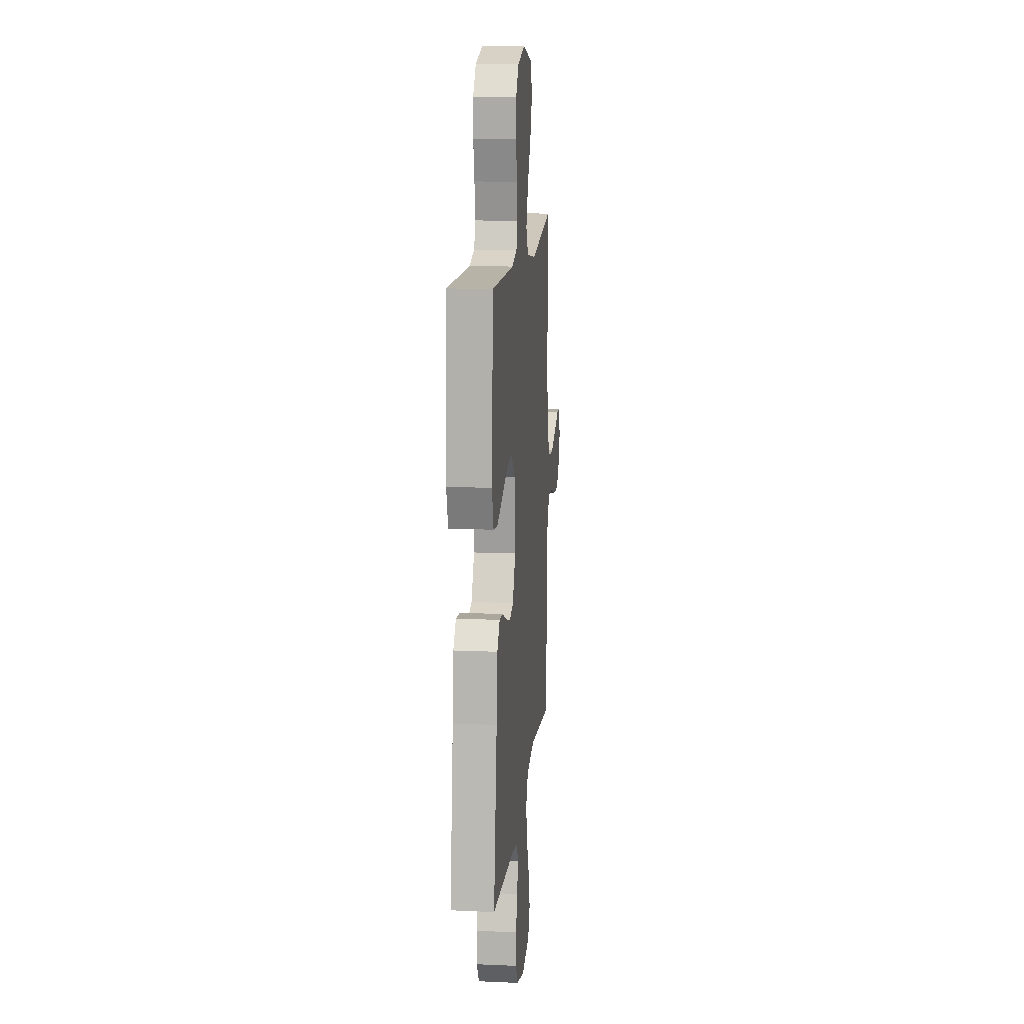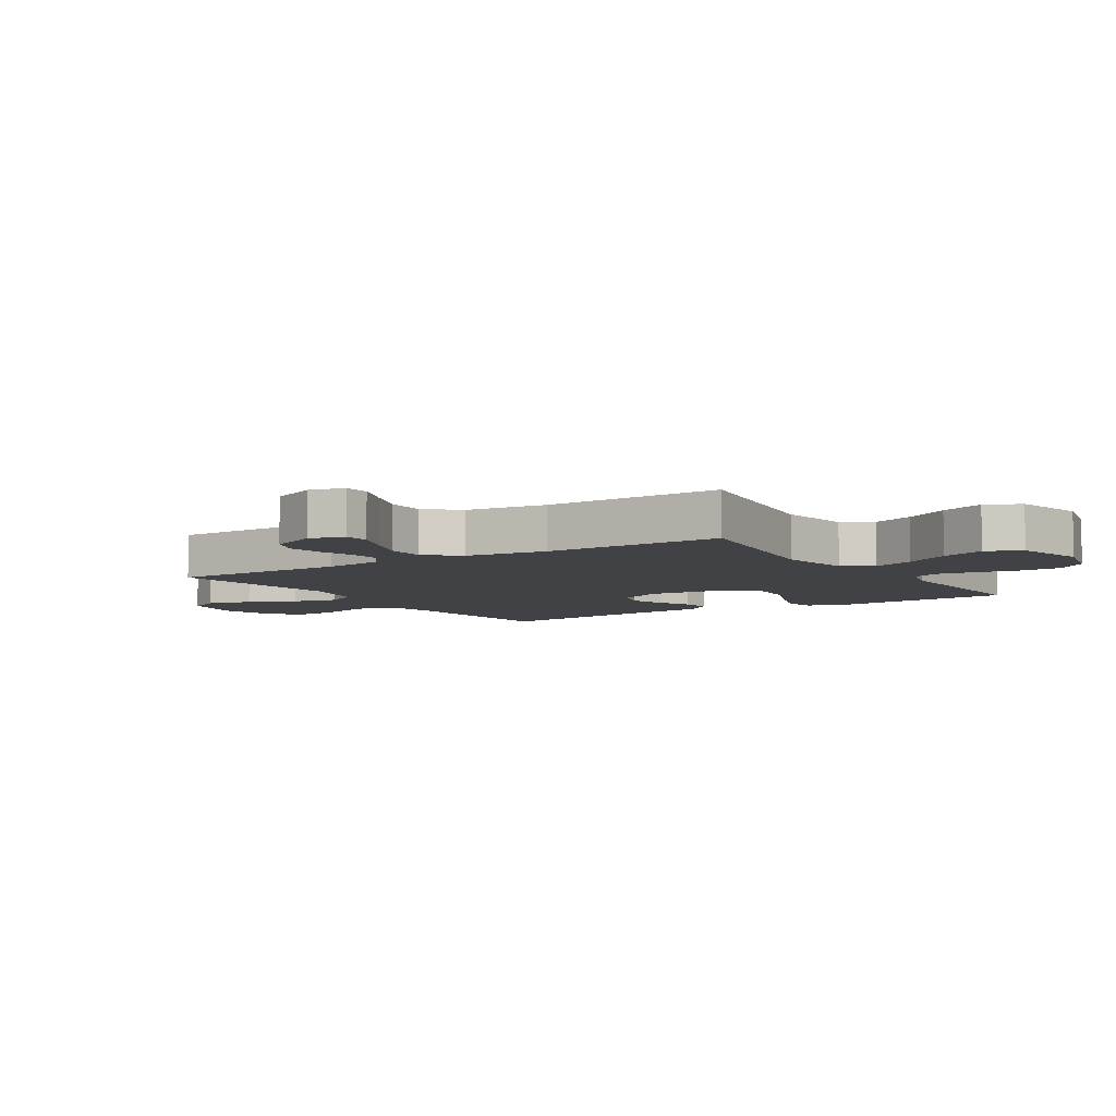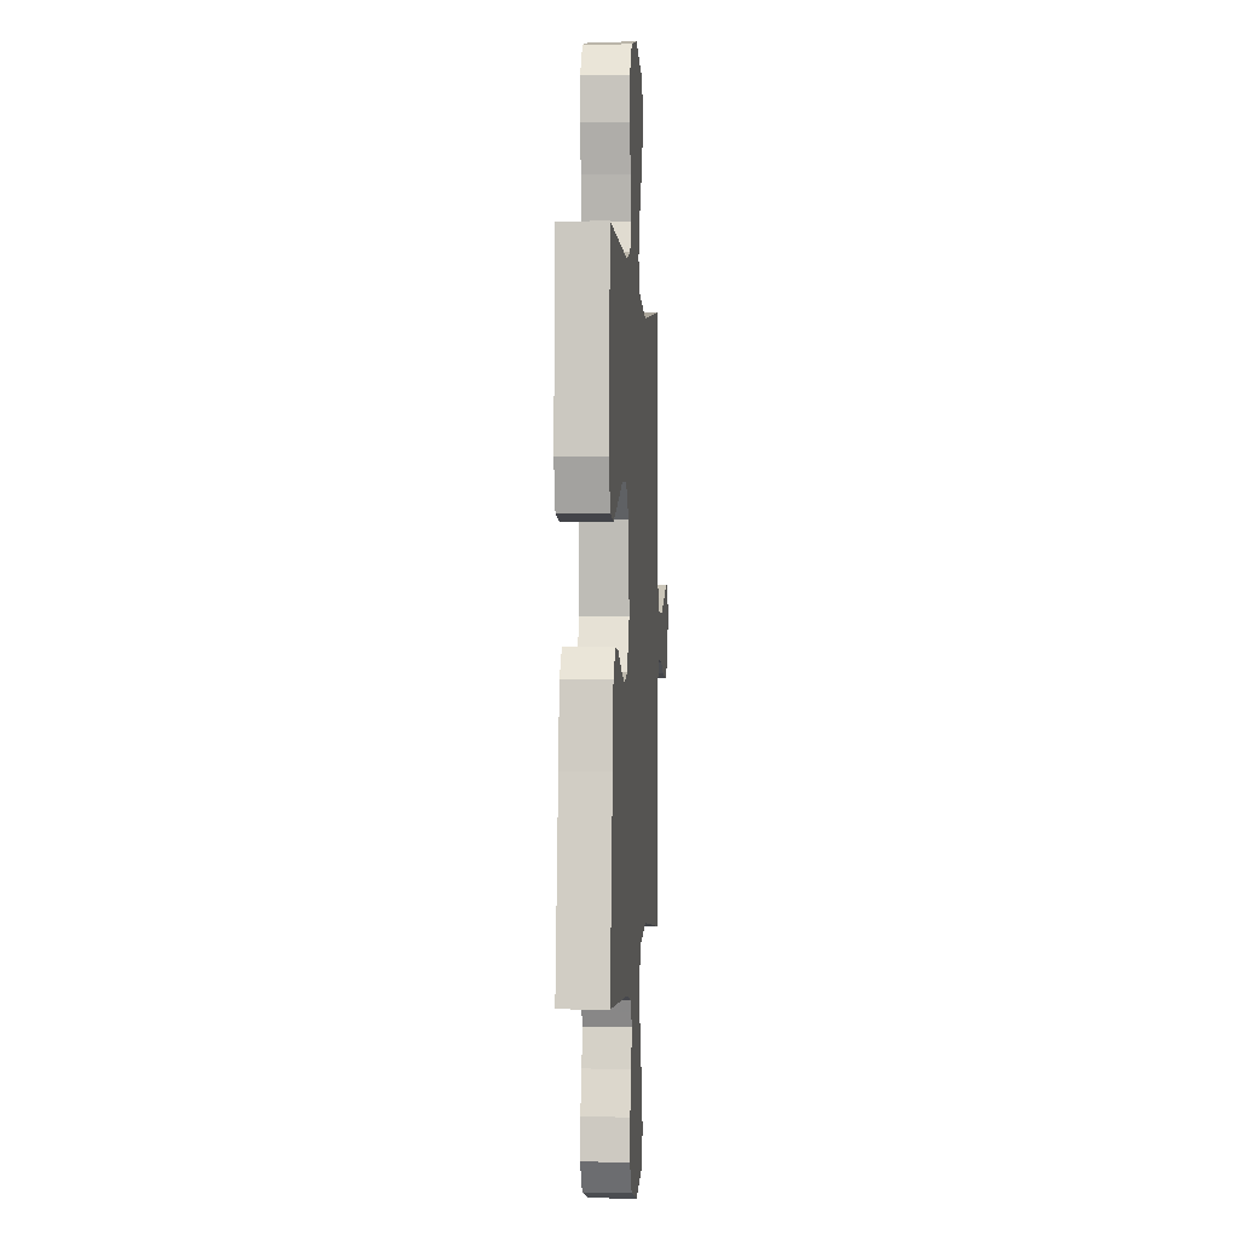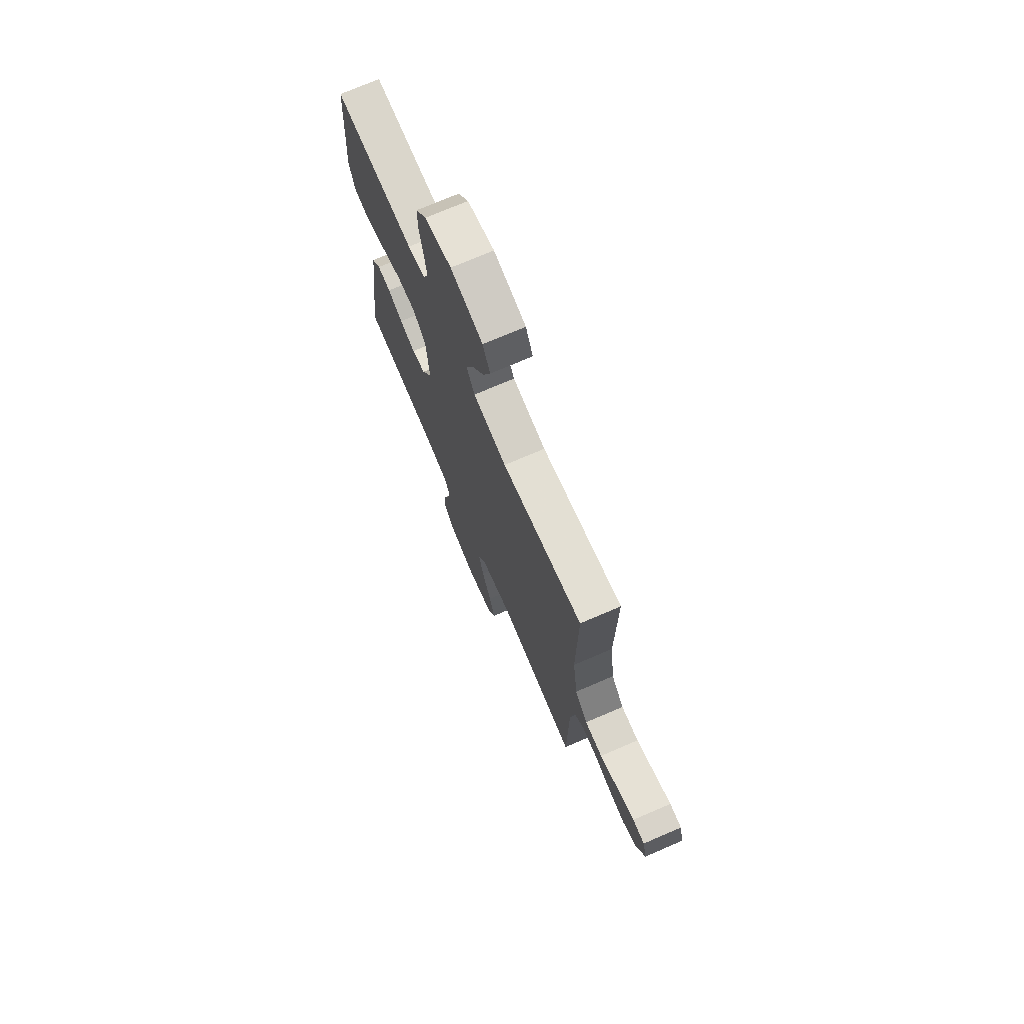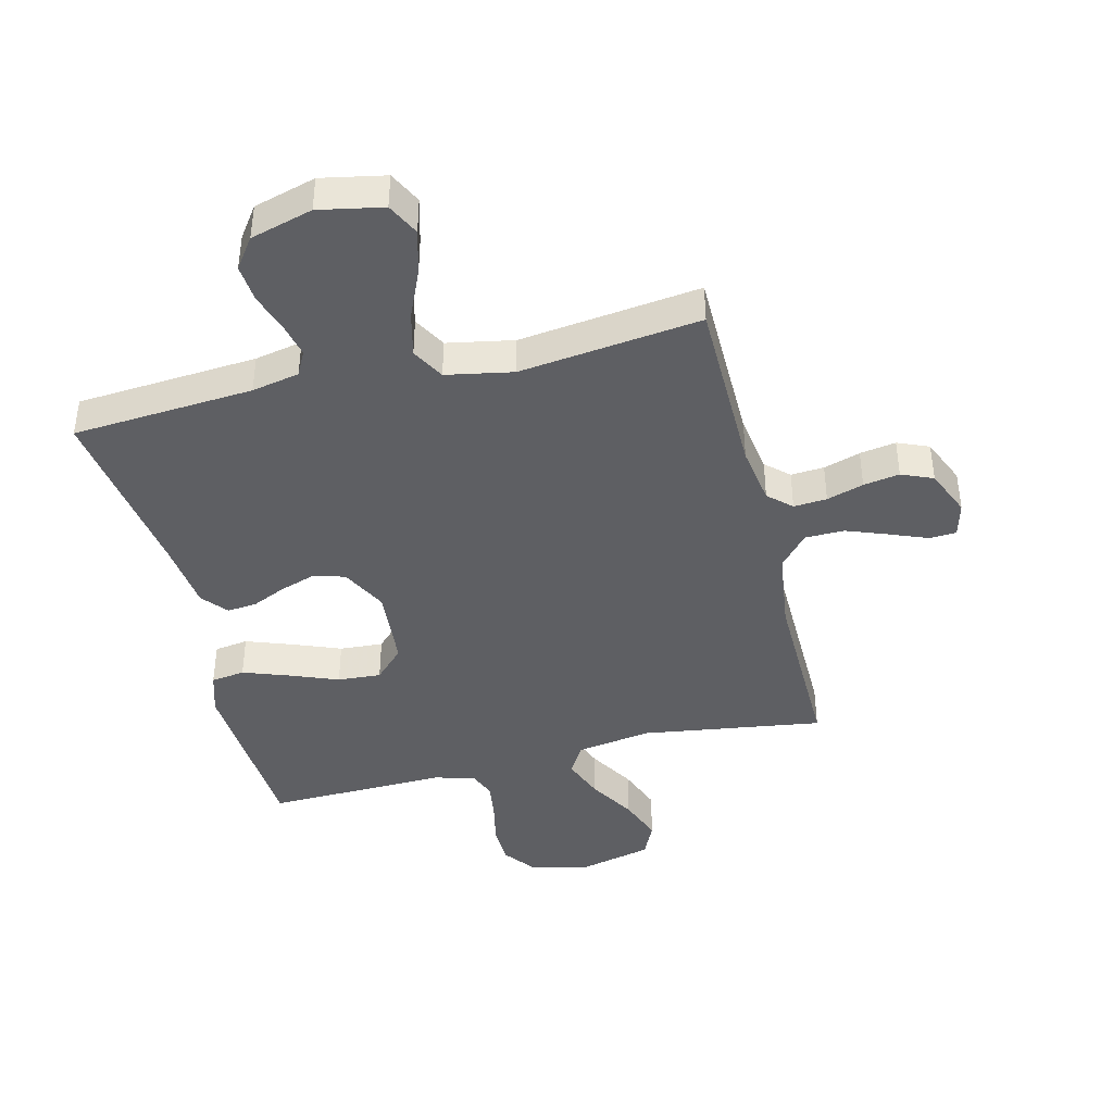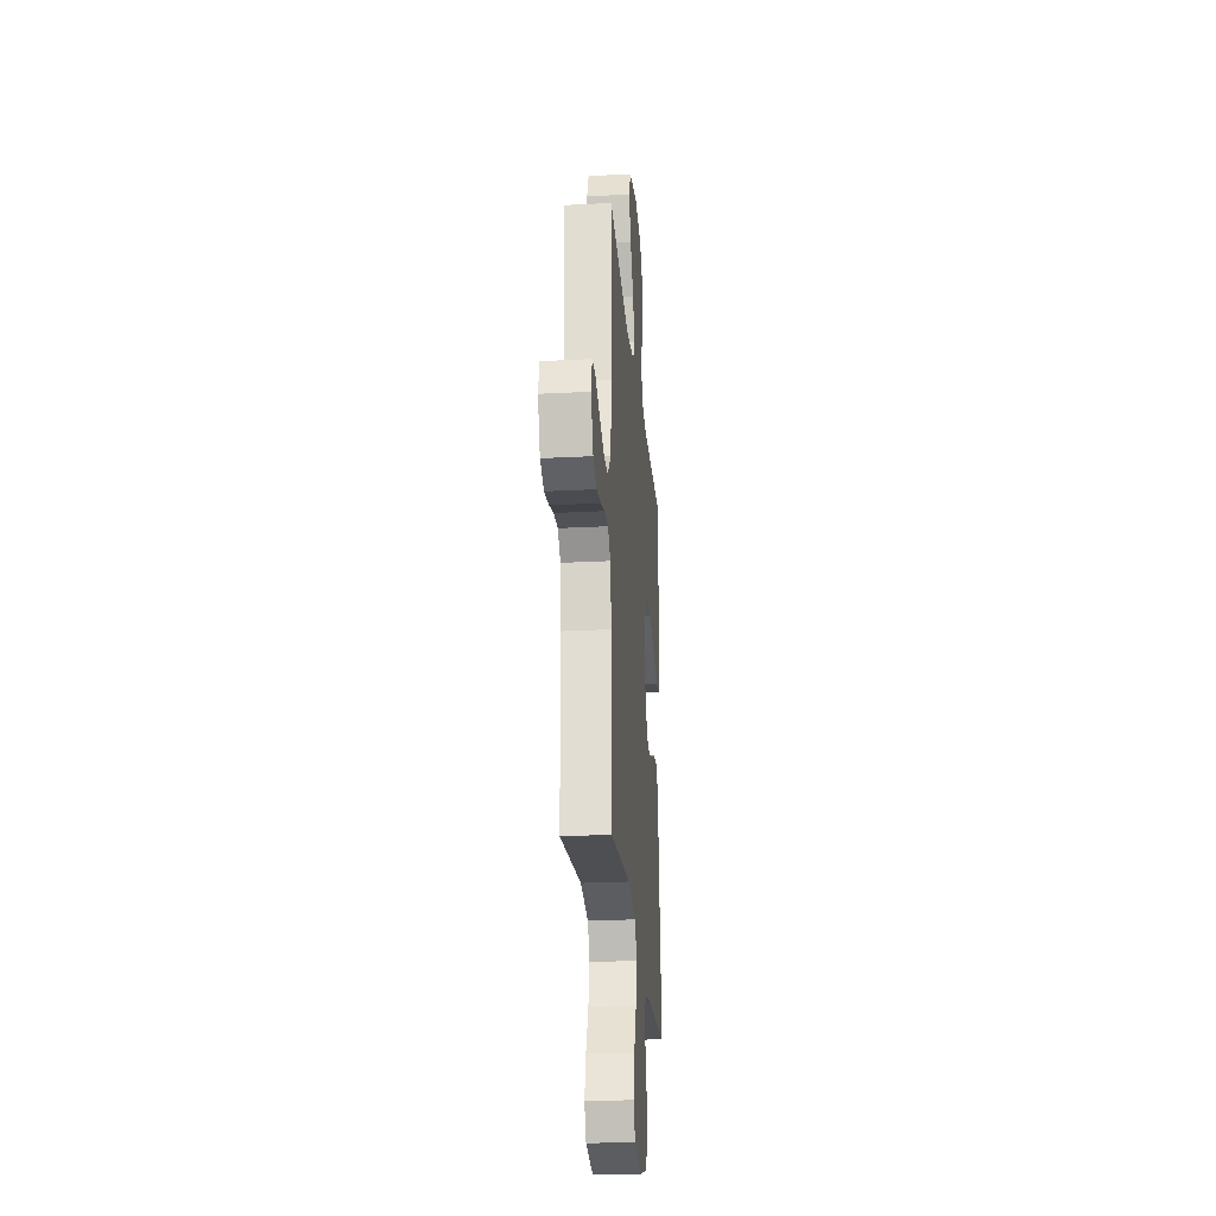
<metadata>
{"format":"obj","ext":"obj","renderer":"f3d","projection":"perspective","resolution":1024,"background":"white","views":[{"elev":13.9,"azim":95.6,"up":"+Z"},{"elev":-6.4,"azim":-57.3,"up":"+Y"},{"elev":-0.3,"azim":94.2,"up":"+Z"},{"elev":73.0,"azim":-113.3,"up":"+Z"},{"elev":-41.7,"azim":-166.1,"up":"+Y"},{"elev":-24.8,"azim":-85.1,"up":"+Z"}]}
</metadata>
<code>
v 0.5 0.07 0.5
v 0.519 0.07 0.2
v 0.497 0.07 0.129
v 0.441 0.07 0.121
v 0.366 0.07 0.148
v 0.285 0.07 0.18
v 0.213 0.07 0.185
v 0.164 0.07 0.135
v 0.153 0.07 0
v 0.192 0.07 -0.076
v 0.244 0.07 -0.091
v 0.302 0.07 -0.072
v 0.359 0.07 -0.046
v 0.409 0.07 -0.041
v 0.444 0.07 -0.083
v 0.457 0.07 -0.2
v 0.5 0.07 -0.5
v 0.2 0.07 -0.522
v 0.121 0.07 -0.538
v 0.1 0.07 -0.579
v 0.113 0.07 -0.636
v 0.134 0.07 -0.7
v 0.139 0.07 -0.762
v 0.103 0.07 -0.812
v 0 0.07 -0.841
v -0.106 0.07 -0.82
v -0.133 0.07 -0.766
v -0.113 0.07 -0.692
v -0.078 0.07 -0.612
v -0.06 0.07 -0.538
v -0.09 0.07 -0.484
v -0.2 0.07 -0.463
v -0.5 0.07 -0.5
v -0.503 0.07 -0.2
v -0.518 0.07 -0.102
v -0.556 0.07 -0.067
v -0.611 0.07 -0.071
v -0.672 0.07 -0.09
v -0.732 0.07 -0.1
v -0.784 0.07 -0.078
v -0.817 0.07 0
v -0.802 0.07 0.058
v -0.758 0.07 0.061
v -0.695 0.07 0.036
v -0.626 0.07 0.01
v -0.561 0.07 0.011
v -0.514 0.07 0.065
v -0.496 0.07 0.2
v -0.5 0.07 0.5
v -0.2 0.07 0.456
v -0.076 0.07 0.476
v -0.046 0.07 0.527
v -0.073 0.07 0.597
v -0.119 0.07 0.674
v -0.147 0.07 0.748
v -0.12 0.07 0.806
v 0 0.07 0.835
v 0.1 0.07 0.81
v 0.139 0.07 0.759
v 0.14 0.07 0.692
v 0.125 0.07 0.622
v 0.115 0.07 0.557
v 0.133 0.07 0.511
v 0.2 0.07 0.493
v 0.5 0 0.5
v 0.519 0 0.2
v 0.497 0 0.129
v 0.441 0 0.121
v 0.366 0 0.148
v 0.285 0 0.18
v 0.213 0 0.185
v 0.164 0 0.135
v 0.153 0 0
v 0.192 0 -0.076
v 0.244 0 -0.091
v 0.302 0 -0.072
v 0.359 0 -0.046
v 0.409 0 -0.041
v 0.444 0 -0.083
v 0.457 0 -0.2
v 0.5 0 -0.5
v 0.2 0 -0.522
v 0.121 0 -0.538
v 0.1 0 -0.579
v 0.113 0 -0.636
v 0.134 0 -0.7
v 0.139 0 -0.762
v 0.103 0 -0.812
v 0 0 -0.841
v -0.106 0 -0.82
v -0.133 0 -0.766
v -0.113 0 -0.692
v -0.078 0 -0.612
v -0.06 0 -0.538
v -0.09 0 -0.484
v -0.2 0 -0.463
v -0.5 0 -0.5
v -0.503 0 -0.2
v -0.518 0 -0.102
v -0.556 0 -0.067
v -0.611 0 -0.071
v -0.672 0 -0.09
v -0.732 0 -0.1
v -0.784 0 -0.078
v -0.817 0 0
v -0.802 0 0.058
v -0.758 0 0.061
v -0.695 0 0.036
v -0.626 0 0.01
v -0.561 0 0.011
v -0.514 0 0.065
v -0.496 0 0.2
v -0.5 0 0.5
v -0.2 0 0.456
v -0.076 0 0.476
v -0.046 0 0.527
v -0.073 0 0.597
v -0.119 0 0.674
v -0.147 0 0.748
v -0.12 0 0.806
v 0 0 0.835
v 0.1 0 0.81
v 0.139 0 0.759
v 0.14 0 0.692
v 0.125 0 0.622
v 0.115 0 0.557
v 0.133 0 0.511
v 0.2 0 0.493
f 59 60 61
f 58 59 61
f 57 58 61
f 56 57 61
f 55 56 61
f 54 55 61
f 53 54 61
f 52 53 61 62
f 51 52 62 63
f 48 49 50
f 47 48 50 51
f 51 63 64
f 47 51 64
f 46 47 64
f 42 43 44
f 41 42 44
f 40 41 44
f 39 40 44
f 38 39 44
f 37 38 44
f 36 37 44 45
f 35 36 45 46
f 32 33 34
f 31 32 34 35
f 27 28 29
f 26 27 29
f 25 26 29
f 24 25 29
f 23 24 29
f 22 23 29
f 21 22 29
f 20 21 29 30
f 19 20 30 31
f 16 17 18
f 18 19 31
f 16 18 31
f 15 16 31
f 14 15 31
f 13 14 31
f 12 13 31
f 4 5 6
f 3 4 6
f 2 3 6
f 1 2 6
f 64 1 6
f 64 6 7
f 46 64 7 8
f 35 46 8 9
f 31 35 9 10
f 11 12 31
f 10 11 31
f 125 124 123
f 125 123 122
f 125 122 121
f 125 121 120
f 125 120 119
f 125 119 118
f 125 118 117
f 126 125 117 116
f 127 126 116 115
f 114 113 112
f 115 114 112 111
f 128 127 115
f 128 115 111
f 128 111 110
f 108 107 106
f 108 106 105
f 108 105 104
f 108 104 103
f 108 103 102
f 108 102 101
f 109 108 101 100
f 110 109 100 99
f 98 97 96
f 99 98 96 95
f 93 92 91
f 93 91 90
f 93 90 89
f 93 89 88
f 93 88 87
f 93 87 86
f 93 86 85
f 94 93 85 84
f 95 94 84 83
f 82 81 80
f 95 83 82
f 95 82 80
f 95 80 79
f 95 79 78
f 95 78 77
f 95 77 76
f 70 69 68
f 70 68 67
f 70 67 66
f 70 66 65
f 70 65 128
f 71 70 128
f 72 71 128 110
f 73 72 110 99
f 74 73 99 95
f 95 76 75
f 95 75 74
f 1 65 66 2
f 2 66 67 3
f 3 67 68 4
f 4 68 69 5
f 5 69 70 6
f 6 70 71 7
f 7 71 72 8
f 8 72 73 9
f 9 73 74 10
f 10 74 75 11
f 11 75 76 12
f 12 76 77 13
f 13 77 78 14
f 14 78 79 15
f 15 79 80 16
f 16 80 81 17
f 17 81 82 18
f 18 82 83 19
f 19 83 84 20
f 20 84 85 21
f 21 85 86 22
f 22 86 87 23
f 23 87 88 24
f 24 88 89 25
f 25 89 90 26
f 26 90 91 27
f 27 91 92 28
f 28 92 93 29
f 29 93 94 30
f 30 94 95 31
f 31 95 96 32
f 32 96 97 33
f 33 97 98 34
f 34 98 99 35
f 35 99 100 36
f 36 100 101 37
f 37 101 102 38
f 38 102 103 39
f 39 103 104 40
f 40 104 105 41
f 41 105 106 42
f 42 106 107 43
f 43 107 108 44
f 44 108 109 45
f 45 109 110 46
f 46 110 111 47
f 47 111 112 48
f 48 112 113 49
f 49 113 114 50
f 50 114 115 51
f 51 115 116 52
f 52 116 117 53
f 53 117 118 54
f 54 118 119 55
f 55 119 120 56
f 56 120 121 57
f 57 121 122 58
f 58 122 123 59
f 59 123 124 60
f 60 124 125 61
f 61 125 126 62
f 62 126 127 63
f 63 127 128 64
f 64 128 65 1

</code>
